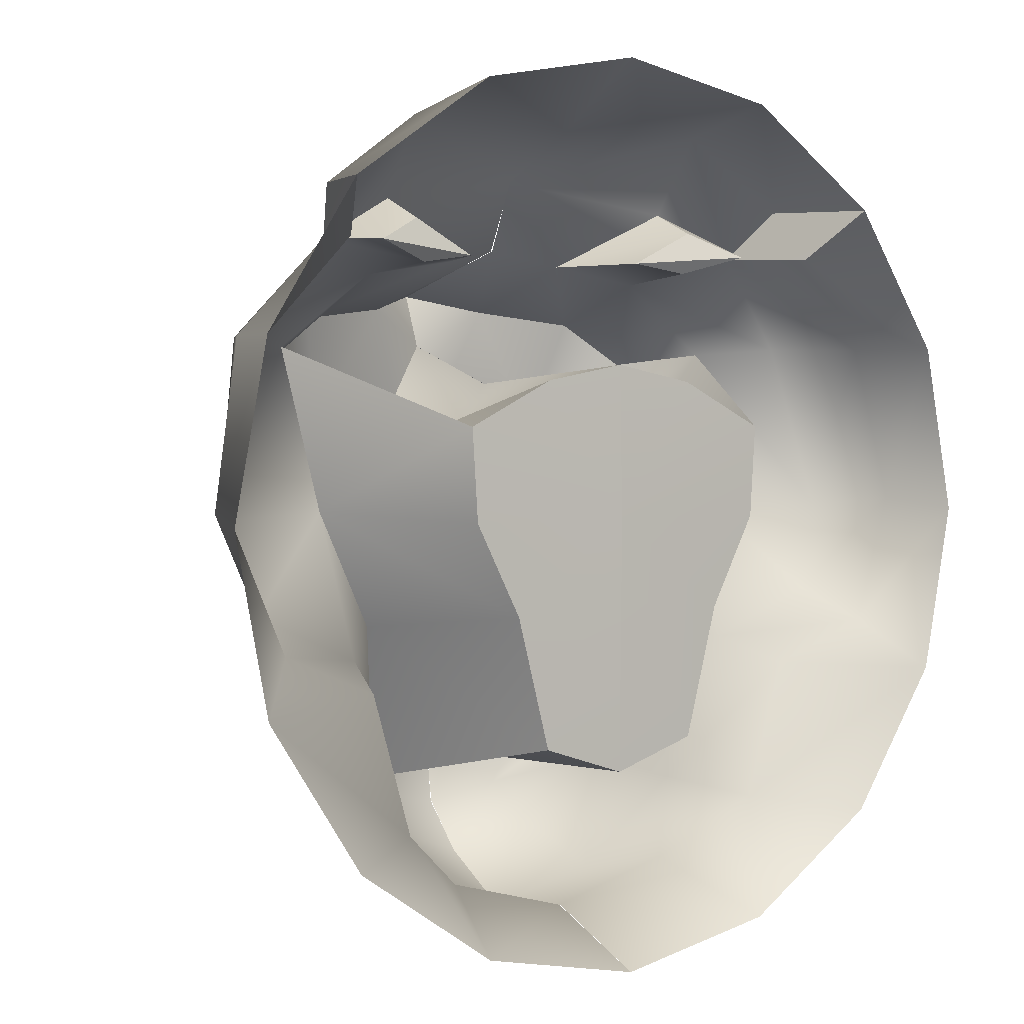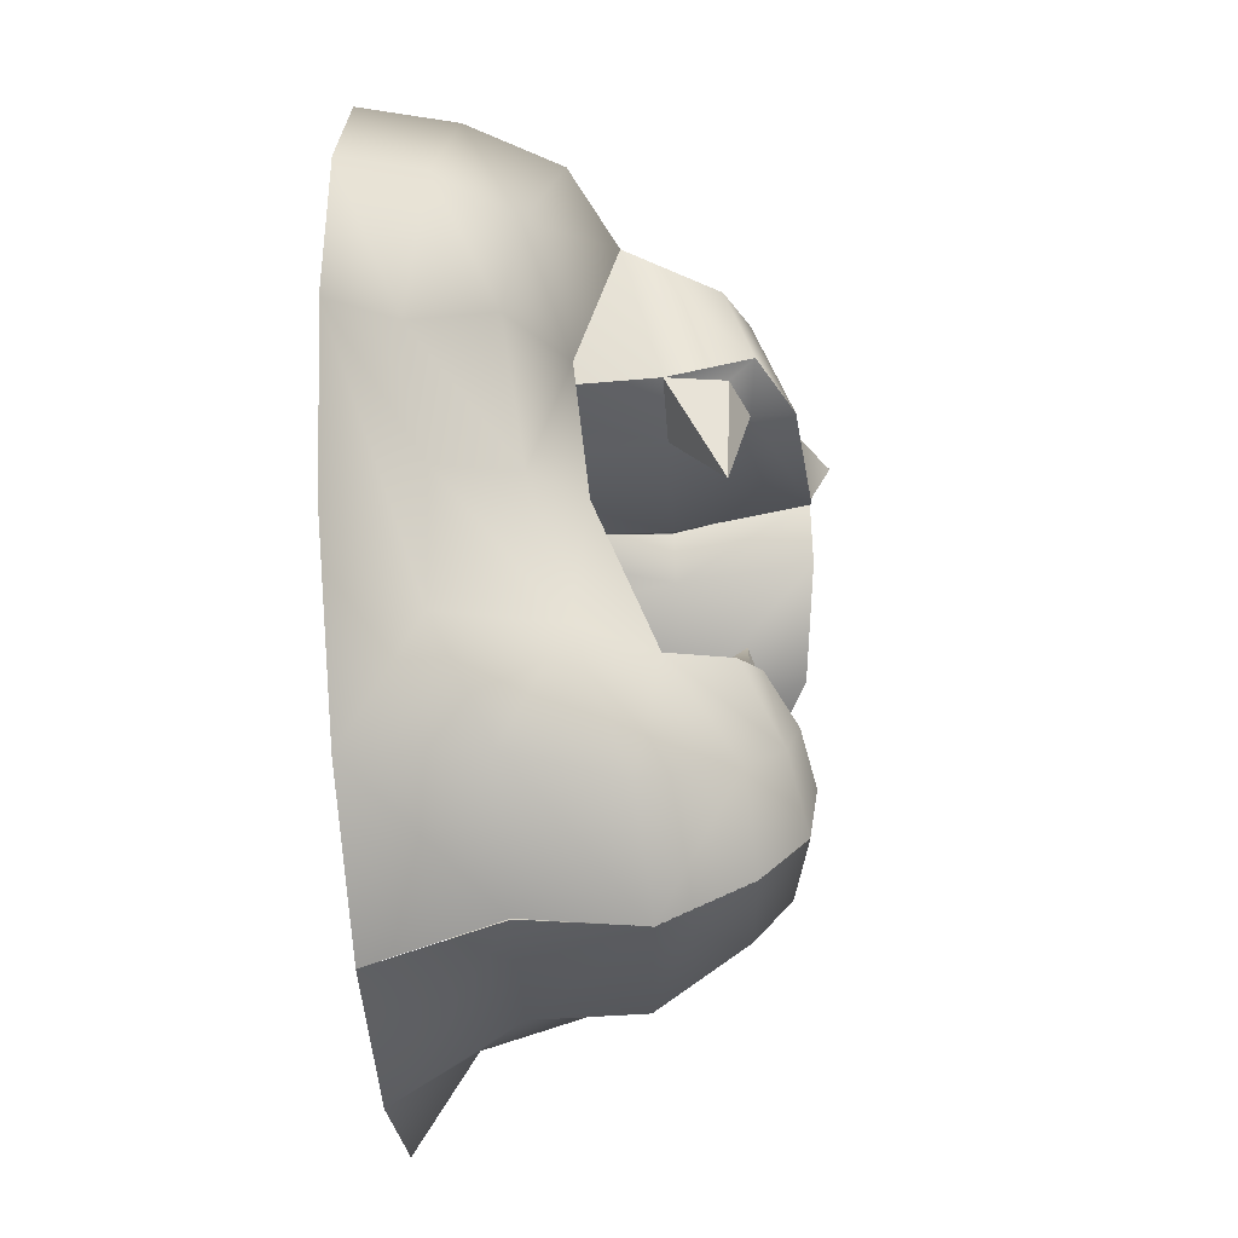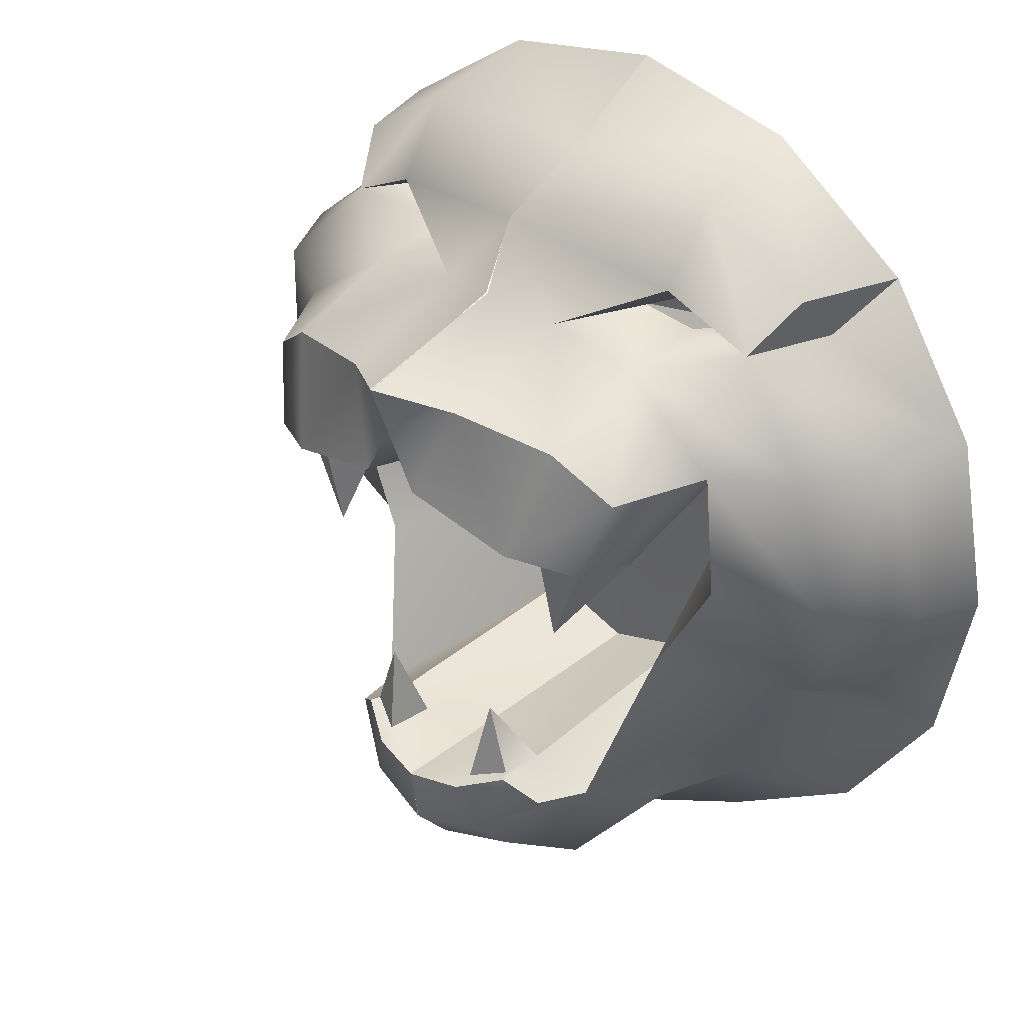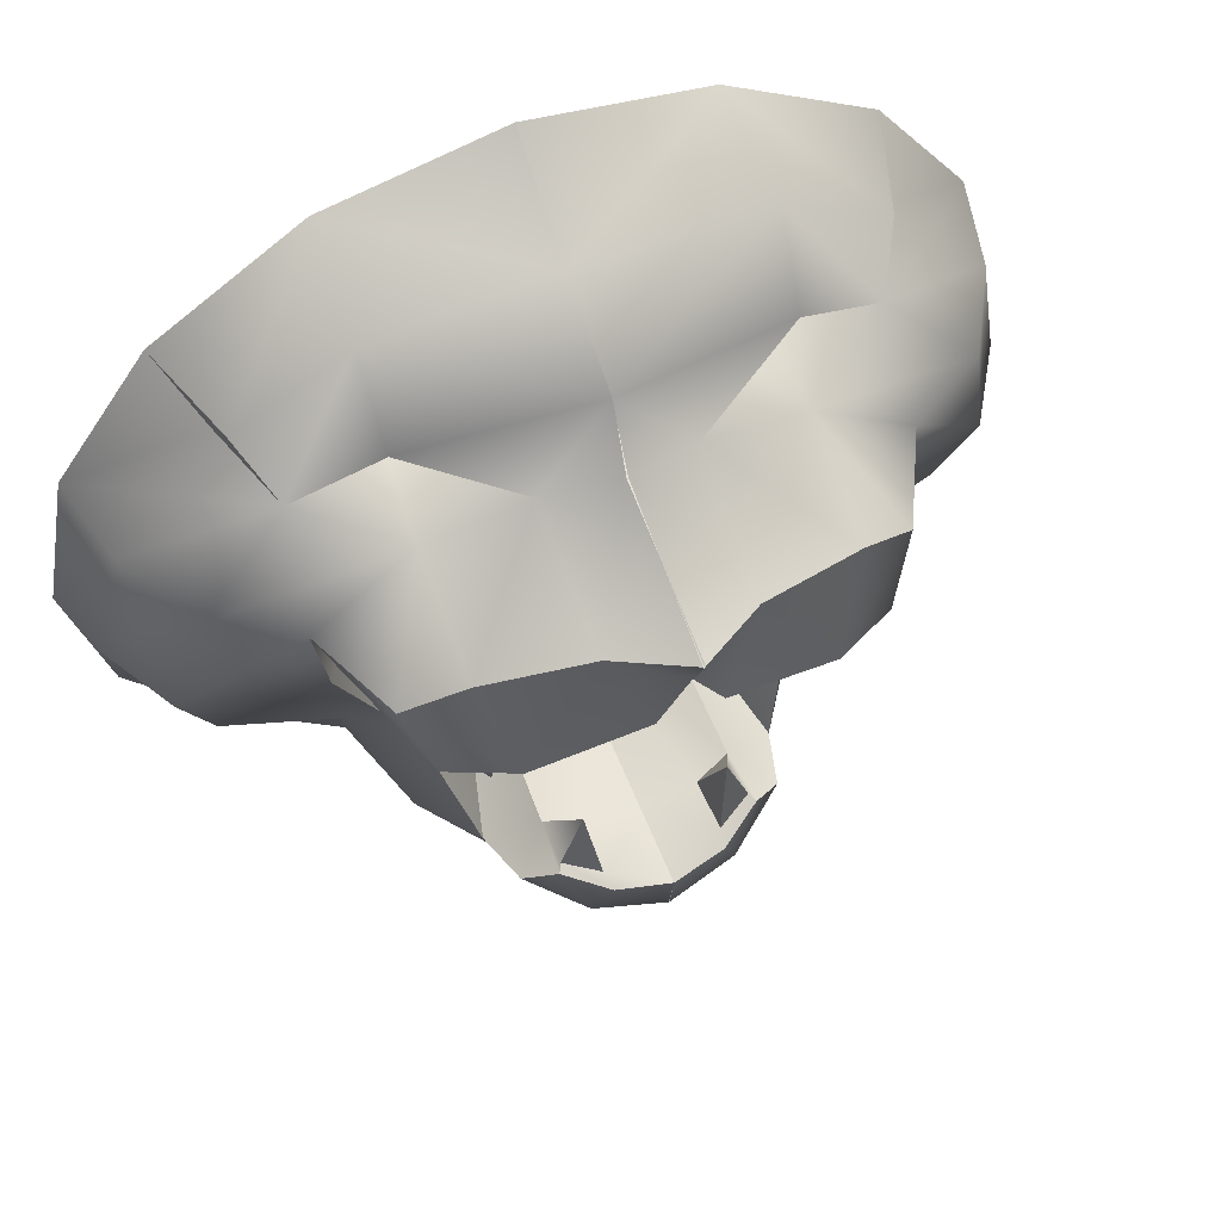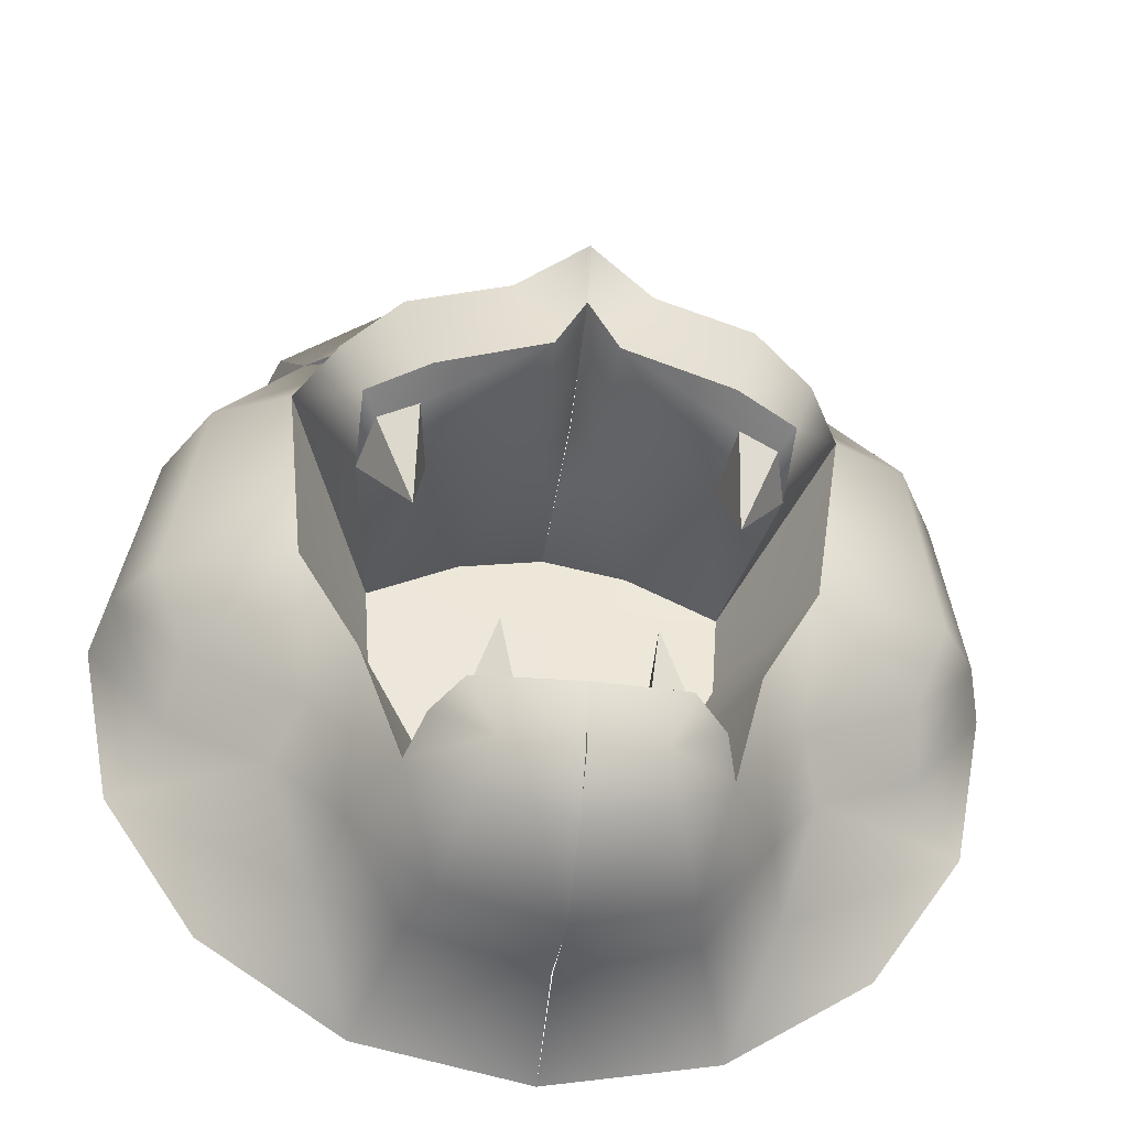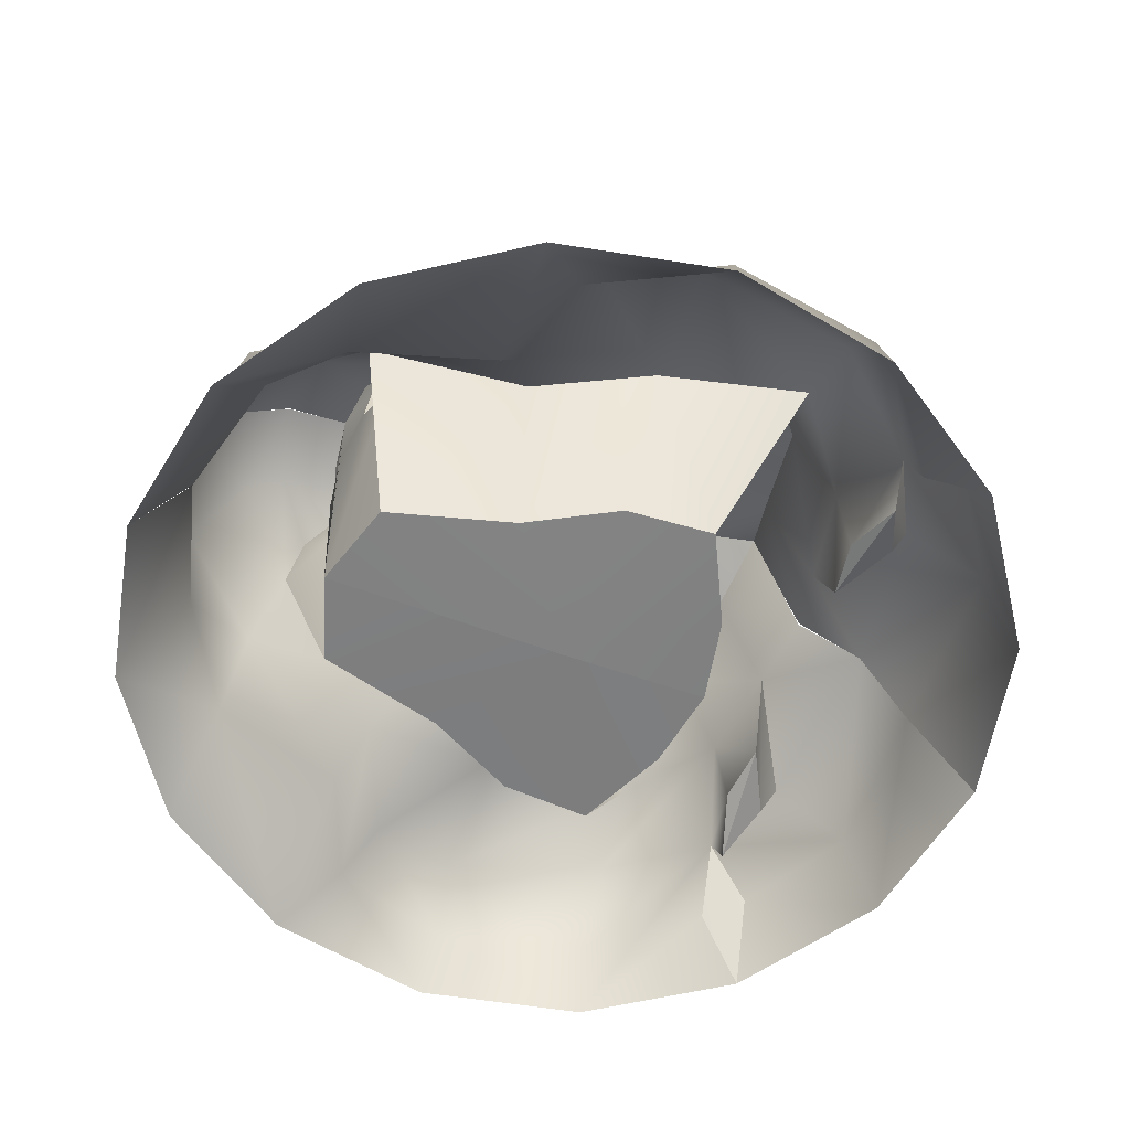
<metadata>
{"format":"obj","ext":"obj","renderer":"f3d","projection":"perspective","resolution":1024,"background":"white","views":[{"elev":2.1,"azim":143.1,"up":"+Y"},{"elev":-56.4,"azim":-86.2,"up":"+Y"},{"elev":33.5,"azim":43.2,"up":"+Y"},{"elev":60.8,"azim":-22.1,"up":"+Y"},{"elev":-39.9,"azim":-7.3,"up":"+Y"},{"elev":-60.0,"azim":69.6,"up":"+Z"}]}
</metadata>
<code>
g default
v 0.8336 407.8 13.41
v -103.9 50.73 197.6
v -200.6 128.5 61.83
v -240.4 257.5 60.24
v -336.7 295.9 49.35
v -320 569 160.7
v -211.3 656.3 86.86
v -160.3 678.9 109.1
v 0.8389 765.7 96.04
v 0.8336 -7.858 -0.05659
v -158.2 23.78 -0.05659
v -293.1 113.9 -0.0566
v -383.2 248.7 -0.05662
v -414.8 407.8 -0.05664
v -383.2 566.9 -0.05666
v -295 700.9 1.147
v -158.4 793.3 0.6612
v 0.8337 823.5 -0.05669
v 0.8336 546.9 16.54
v -79.78 532 16.54
v -165.4 490.6 16.54
v -159.6 405.7 16.54
v -114.5 321.2 16.54
v -81.93 200.7 16.58
v 0.8336 174.3 16.54
v -97.54 647.5 112.3
v -153 639.3 108
v -79 94.08 273.1
v 1.022 21.18 205.2
v -176.5 138.6 157.5
v -216.5 280.1 127.5
v -323.2 325.2 117.5
v -239.6 658.3 140.7
v -160.6 699.4 154.9
v 1.104 725.2 184.1
v 0.3619 37.62 105.5
v -121.8 70.86 104.4
v -394.1 417.9 67.25
v -363.5 567.4 82.24
v -263.5 703 97.42
v -163.4 771.2 106.2
v 0.6408 532 226.4
v -24.25 494.3 226.6
v -127.1 463.6 228.3
v -188.1 459.2 227.7
v -86.24 187.3 237.3
v -53.1 176.7 248.5
v 3.344 169.2 247.9
v 0.09682 660.8 213.9
v -65.01 646.7 196.3
v -156.6 631.9 194
v -248.7 563.4 198.4
v -231.4 413.3 161.2
v -173.8 305.9 171.1
v -134.9 157.7 220
v 1.022 66.36 279.2
v 0.985 571.7 342
v -27.7 519.3 341.8
v -137.9 478.5 294.5
v -174.6 472.3 278.8
v 1.823 622.7 361.7
v -62 606.5 320.2
v -156.3 594.9 299.4
v -209.4 554.4 278.3
v -67.27 125.7 304.3
v -86.4 193.6 282.4
v -53.69 181.5 298.8
v 1.083 168.7 326.1
v -119.7 167.9 272.6
v 0.4703 110.3 317.8
v -266.7 654.9 54.08
v -139.1 382.8 273.8
v -64.45 260.9 281.4
v -130 492.6 330.9
v -187.8 482.4 300.5
v -50.54 174.9 315.5
v -90.82 192.1 291.2
v -353.6 409 132.7
v 0.8336 407.8 13.41
v 105.5 50.73 197.6
v 202.2 128.5 61.83
v 242.1 257.5 60.24
v 338.4 295.9 49.35
v 321.7 569 160.7
v 213 656.3 86.86
v 162 678.9 109.1
v 0.8283 765.7 96.04
v 0.8336 -7.858 -0.05659
v 159.9 23.78 -0.05659
v 294.7 113.9 -0.0566
v 384.9 248.7 -0.05662
v 416.5 407.8 -0.05664
v 384.9 566.9 -0.05666
v 296.7 700.9 1.147
v 160.1 793.3 0.6612
v 0.8335 823.5 -0.05669
v 0.8336 546.9 16.54
v 81.45 532 16.54
v 167.1 490.6 16.54
v 161.3 405.7 16.54
v 116.2 321.2 16.54
v 83.6 200.7 16.58
v 0.8336 174.3 16.54
v 99.2 647.5 112.3
v 154.6 639.3 108
v 80.67 94.08 273.1
v 0.6447 21.18 205.2
v 178.2 138.6 157.5
v 218.2 280.1 127.5
v 324.9 325.2 117.5
v 241.2 658.3 140.7
v 162.3 699.4 154.9
v 0.5635 725.2 184.1
v 1.305 37.62 105.5
v 123.5 70.86 104.4
v 395.7 417.9 67.25
v 365.2 567.4 82.24
v 265.2 703 97.42
v 165.1 771.2 106.2
v 1.026 532 226.4
v 25.92 494.3 226.6
v 128.8 463.6 228.3
v 189.8 459.2 227.7
v 87.91 187.3 237.3
v 54.77 176.7 248.5
v -1.676 169.2 247.9
v 1.57 660.8 213.9
v 66.68 646.7 196.3
v 158.3 631.9 194
v 250.4 563.4 198.4
v 233 413.3 161.2
v 175.4 305.9 171.1
v 136.6 157.7 220
v 0.6455 66.36 279.2
v 0.6822 571.7 342
v 29.37 519.3 341.8
v 139.6 478.5 294.5
v 176.3 472.3 278.8
v -0.1554 622.7 361.7
v 63.66 606.5 320.2
v 158 594.9 299.4
v 211 554.4 278.3
v 68.93 125.7 304.3
v 88.07 193.6 282.4
v 55.36 181.5 298.8
v 0.5843 168.7 326.1
v 121.3 167.9 272.6
v 1.197 110.3 317.8
v 268.4 654.9 54.08
v 140.7 382.8 273.8
v 66.11 260.9 281.4
v 131.7 492.6 330.9
v 189.5 482.4 300.5
v 52.21 174.9 315.5
v 92.49 192.1 291.2
v 355.3 409 132.7
g Ge_Mission_Gate_gong
f 1 24 25
f 1 23 24
f 1 22 23
f 1 21 22
f 1 20 21
f 1 19 20
f 29 37 36
f 29 2 37
f 2 30 37
f 11 3 12
f 3 13 12
f 3 4 13
f 4 5 13
f 13 5 14
f 32 78 38
f 38 78 39
f 6 33 39
f 15 33 71
f 33 41 40
f 33 34 41
f 34 35 41
f 17 9 18
f 57 61 62
f 58 57 62
f 74 62 63
f 74 58 62
f 74 63 64
f 75 59 74
f 28 55 2
f 76 66 77
f 76 65 70
f 68 67 76
f 50 35 34
f 50 49 35
f 26 8 7
f 27 26 7
f 51 33 6
f 52 51 6
f 53 78 32
f 53 52 78
f 53 32 31
f 54 53 31
f 54 31 30
f 55 54 30
f 55 30 2
f 28 2 29
f 65 76 77
f 56 28 29
f 47 48 25
f 25 24 46
f 46 47 25
f 44 20 43
f 20 44 21
f 44 45 21
f 43 19 42
f 19 43 20
f 11 10 36
f 36 37 11
f 3 11 37
f 37 30 3
f 4 3 30
f 30 31 4
f 5 4 31
f 31 32 5
f 38 5 32
f 5 38 14
f 15 14 38
f 38 39 15
f 33 15 39
f 16 71 33
f 33 40 16
f 17 16 40
f 40 41 17
f 7 8 34
f 34 33 7
f 9 17 41
f 41 35 9
f 26 27 51
f 51 50 26
f 45 52 21
f 53 21 52
f 21 53 22
f 23 22 53
f 53 54 23
f 24 23 54
f 54 55 24
f 55 46 24
f 8 26 50
f 50 34 8
f 27 7 33
f 33 51 27
f 49 50 62
f 62 61 49
f 43 42 57
f 57 58 43
f 50 51 63
f 63 62 50
f 44 43 58
f 58 59 44
f 51 52 64
f 64 63 51
f 75 45 60
f 75 64 52
f 55 28 65
f 65 69 55
f 28 56 70
f 70 65 28
f 48 47 67
f 67 68 48
f 46 55 69
f 77 66 46
f 15 71 16
f 59 60 72
f 66 67 73
f 47 46 73
f 45 44 72
f 44 59 72
f 60 45 72
f 46 66 73
f 67 47 73
f 75 74 64
f 59 58 74
f 45 75 52
f 60 59 75
f 68 76 70
f 67 66 76
f 69 77 46
f 65 77 69
f 52 6 78
f 78 6 39
f 102 79 103
f 101 79 102
f 100 79 101
f 99 79 100
f 98 79 99
f 97 79 98
f 115 107 114
f 80 107 115
f 108 80 115
f 81 89 90
f 91 81 90
f 82 81 91
f 83 82 91
f 83 91 92
f 156 110 116
f 156 116 117
f 111 84 117
f 111 93 149
f 119 111 118
f 112 111 119
f 113 112 119
f 87 95 96
f 139 135 140
f 135 136 140
f 140 152 141
f 136 152 140
f 141 152 142
f 137 153 152
f 133 106 80
f 144 154 155
f 143 154 148
f 145 146 154
f 113 128 112
f 127 128 113
f 86 104 85
f 104 105 85
f 111 129 84
f 129 130 84
f 156 131 110
f 130 131 156
f 110 131 109
f 131 132 109
f 109 132 108
f 132 133 108
f 108 133 80
f 80 106 107
f 154 143 155
f 106 134 107
f 126 125 103
f 102 103 124
f 125 124 103
f 98 122 121
f 122 98 99
f 123 122 99
f 97 121 120
f 121 97 98
f 88 89 114
f 115 114 89
f 89 81 115
f 108 115 81
f 81 82 108
f 109 108 82
f 82 83 109
f 110 109 83
f 83 116 110
f 116 83 92
f 92 93 116
f 117 116 93
f 93 111 117
f 149 94 111
f 118 111 94
f 94 95 118
f 119 118 95
f 86 85 112
f 111 112 85
f 95 87 119
f 113 119 87
f 105 104 129
f 128 129 104
f 130 123 99
f 99 131 130
f 131 99 100
f 100 101 131
f 132 131 101
f 101 102 132
f 133 132 102
f 124 133 102
f 104 86 128
f 112 128 86
f 85 105 111
f 129 111 105
f 128 127 140
f 139 140 127
f 120 121 135
f 136 135 121
f 129 128 141
f 140 141 128
f 121 122 136
f 137 136 122
f 130 129 142
f 141 142 129
f 123 153 138
f 142 153 130
f 106 133 143
f 147 143 133
f 134 106 148
f 143 148 106
f 125 126 145
f 146 145 126
f 133 124 147
f 144 155 124
f 149 93 94
f 138 137 150
f 145 144 151
f 124 125 151
f 122 123 150
f 137 122 150
f 123 138 150
f 144 124 151
f 125 145 151
f 152 153 142
f 136 137 152
f 153 123 130
f 137 138 153
f 154 146 148
f 144 145 154
f 155 147 124
f 155 143 147
f 84 130 156
f 84 156 117

</code>
